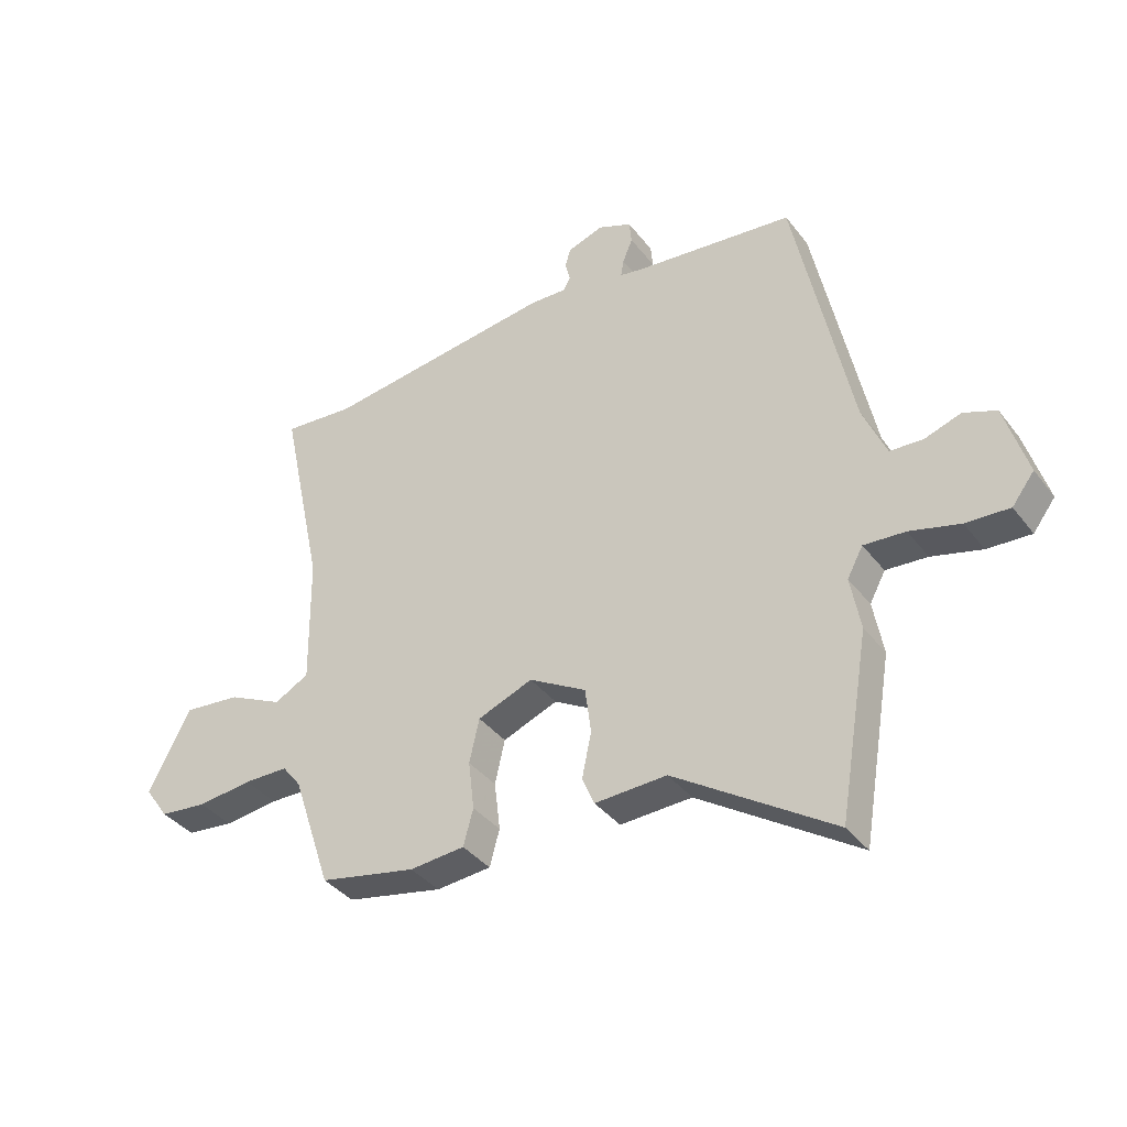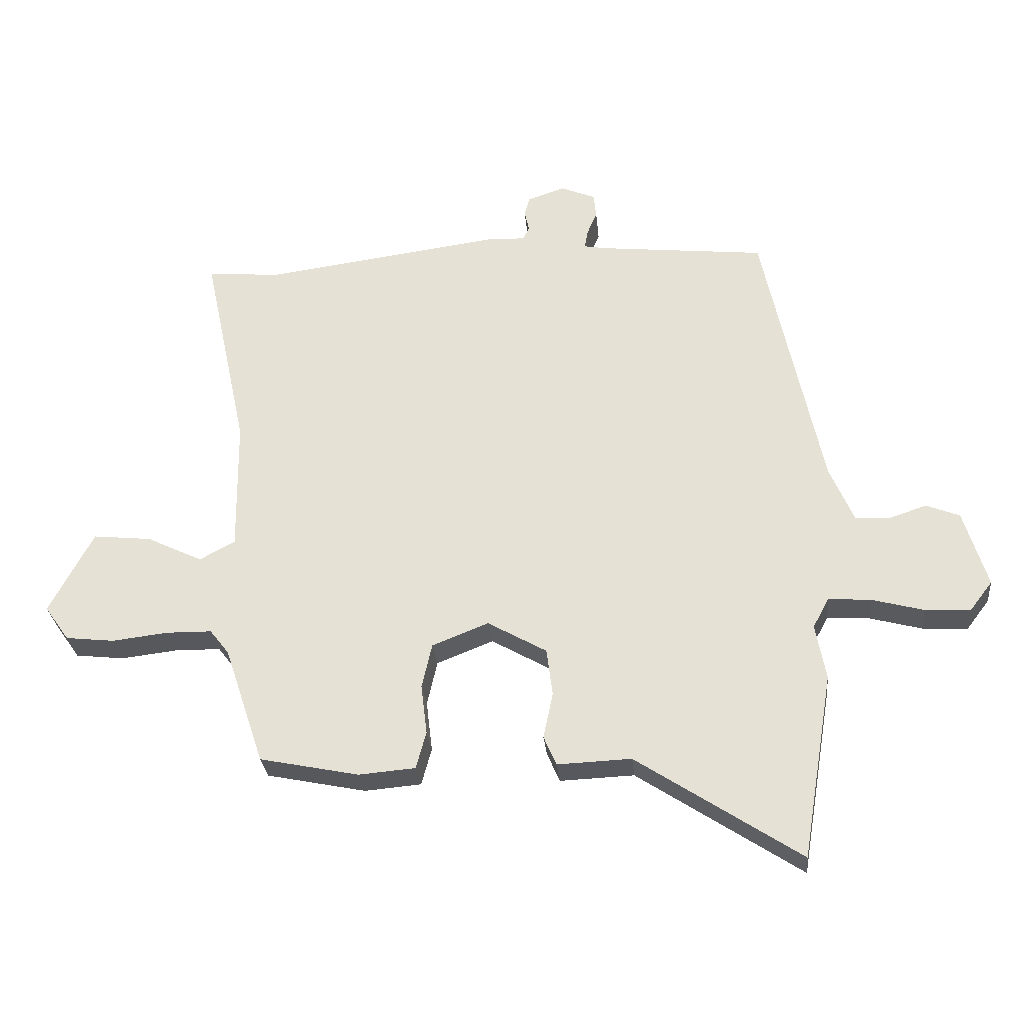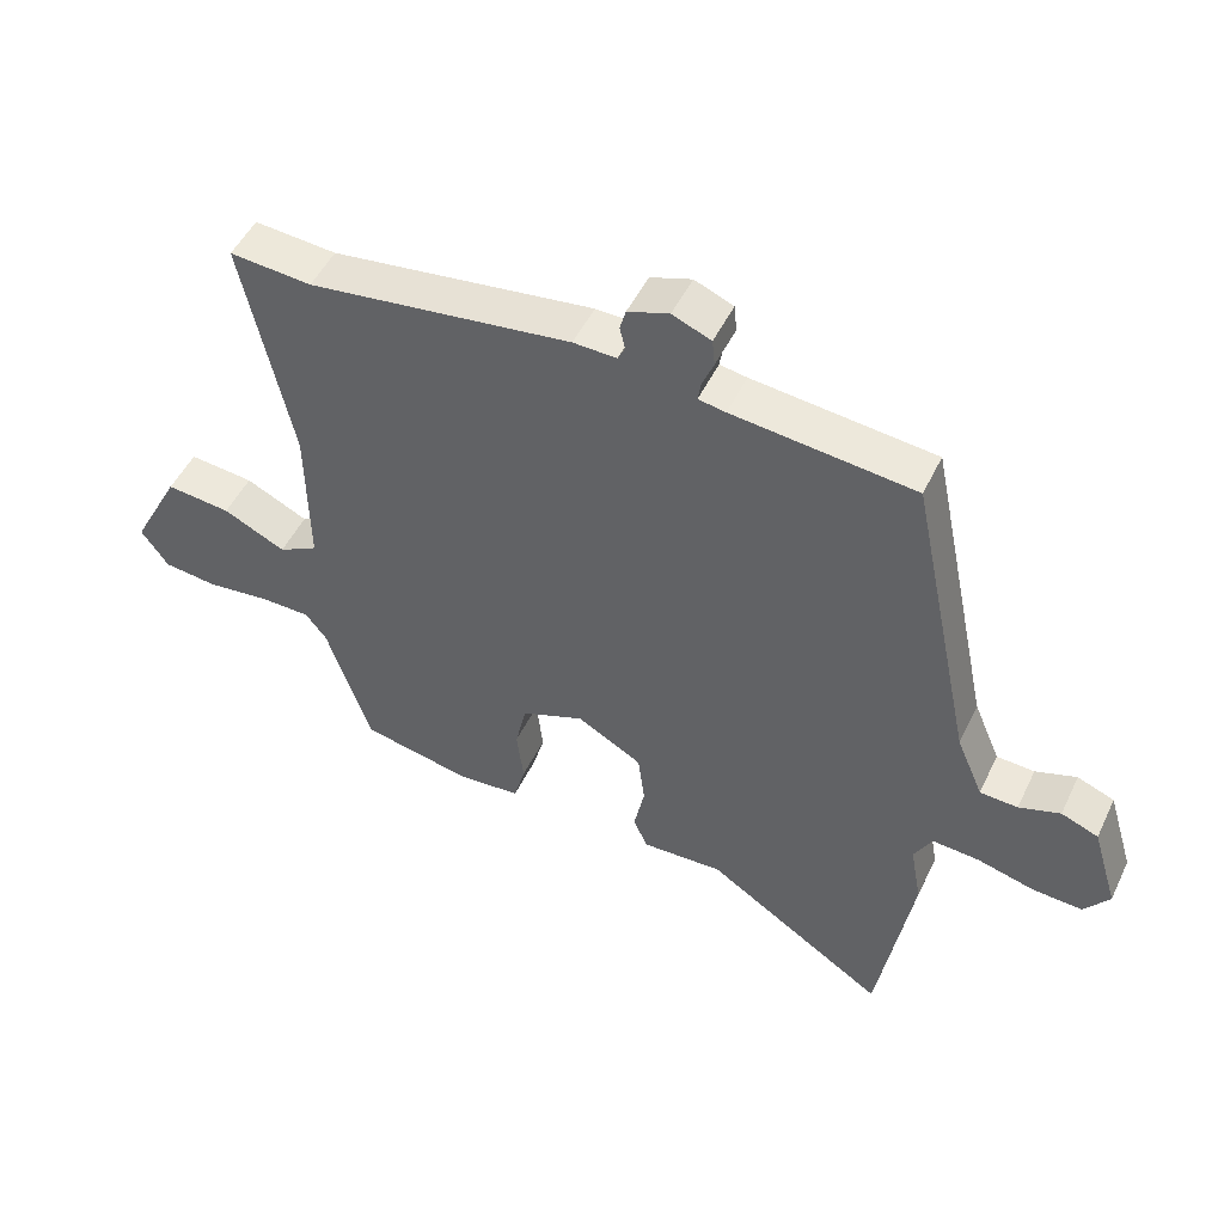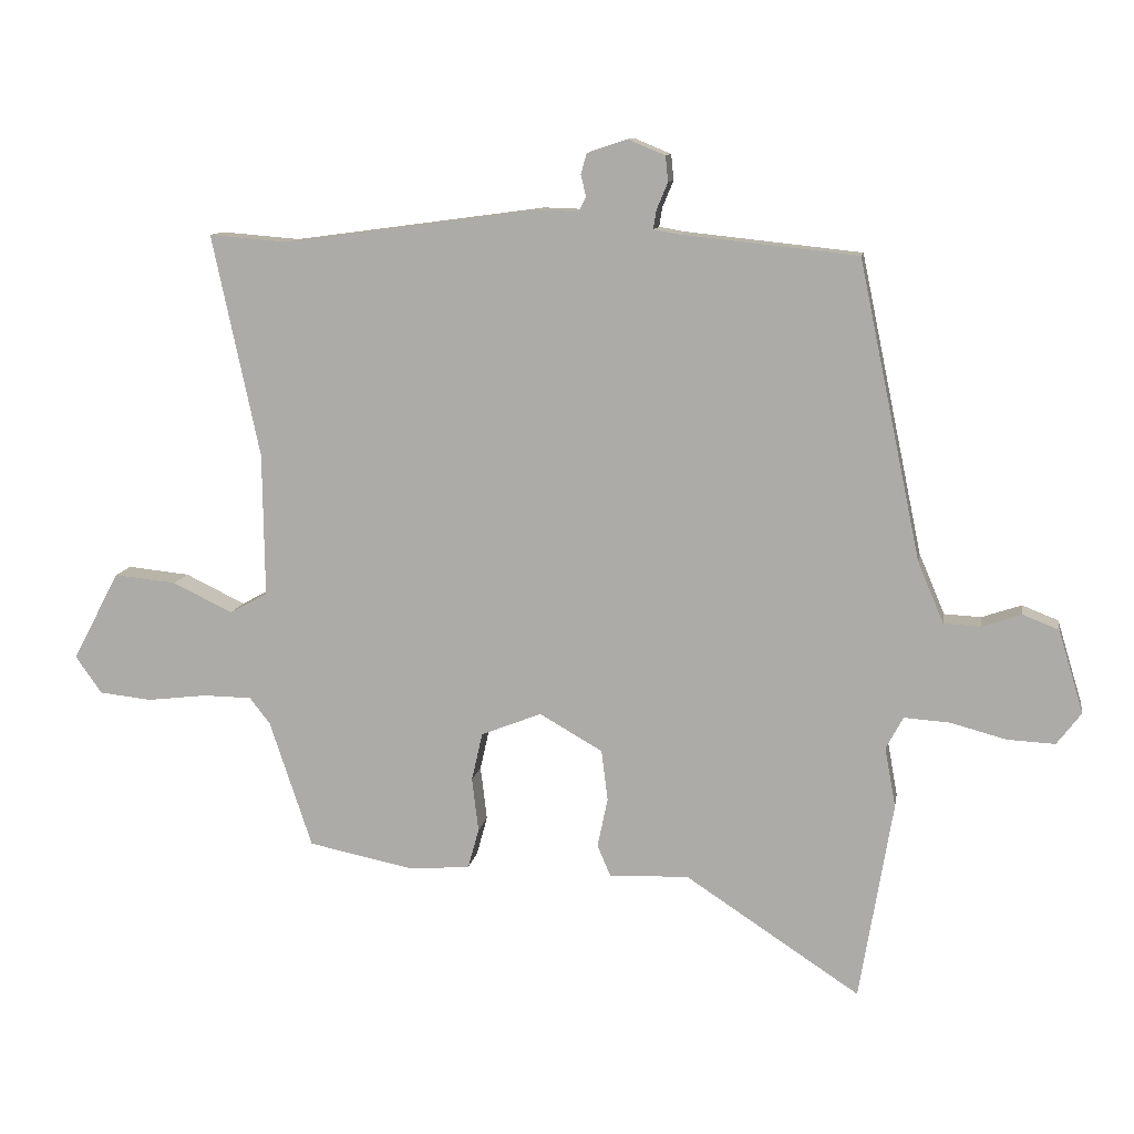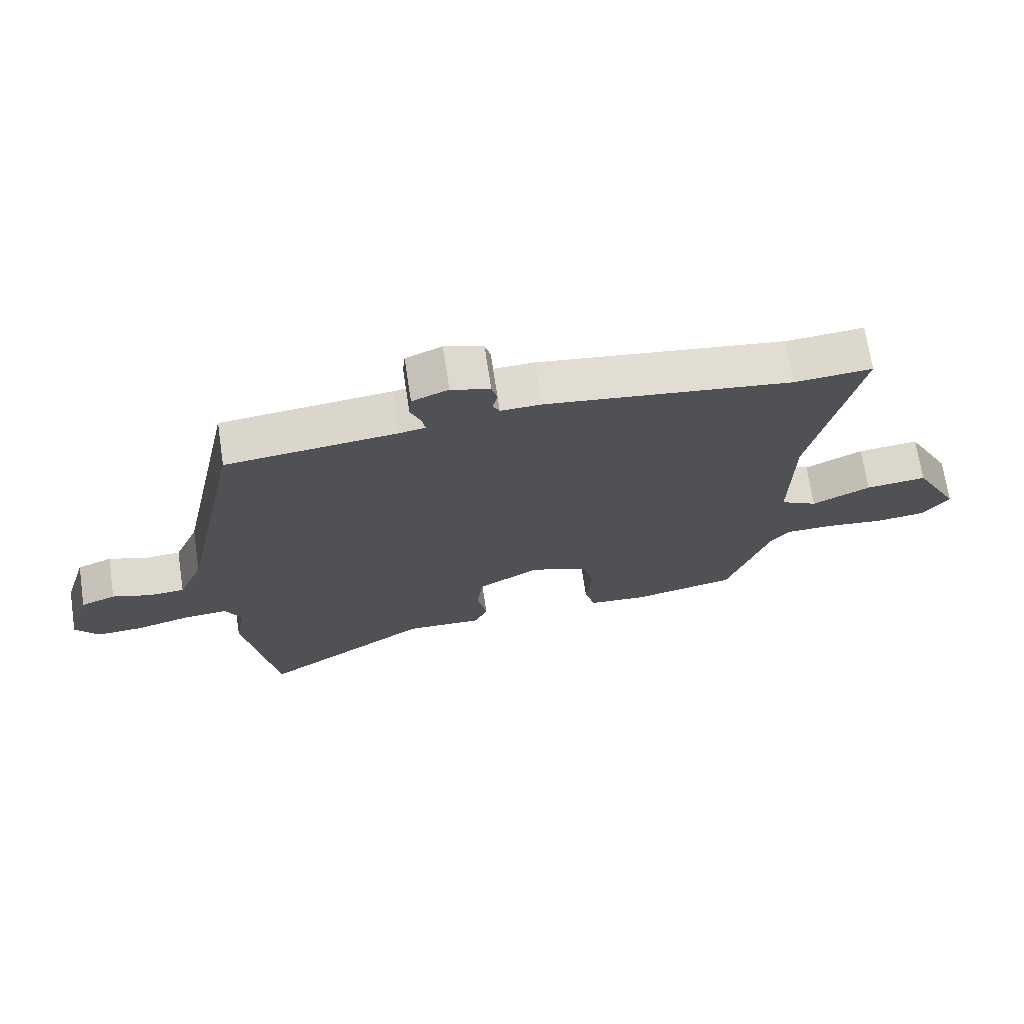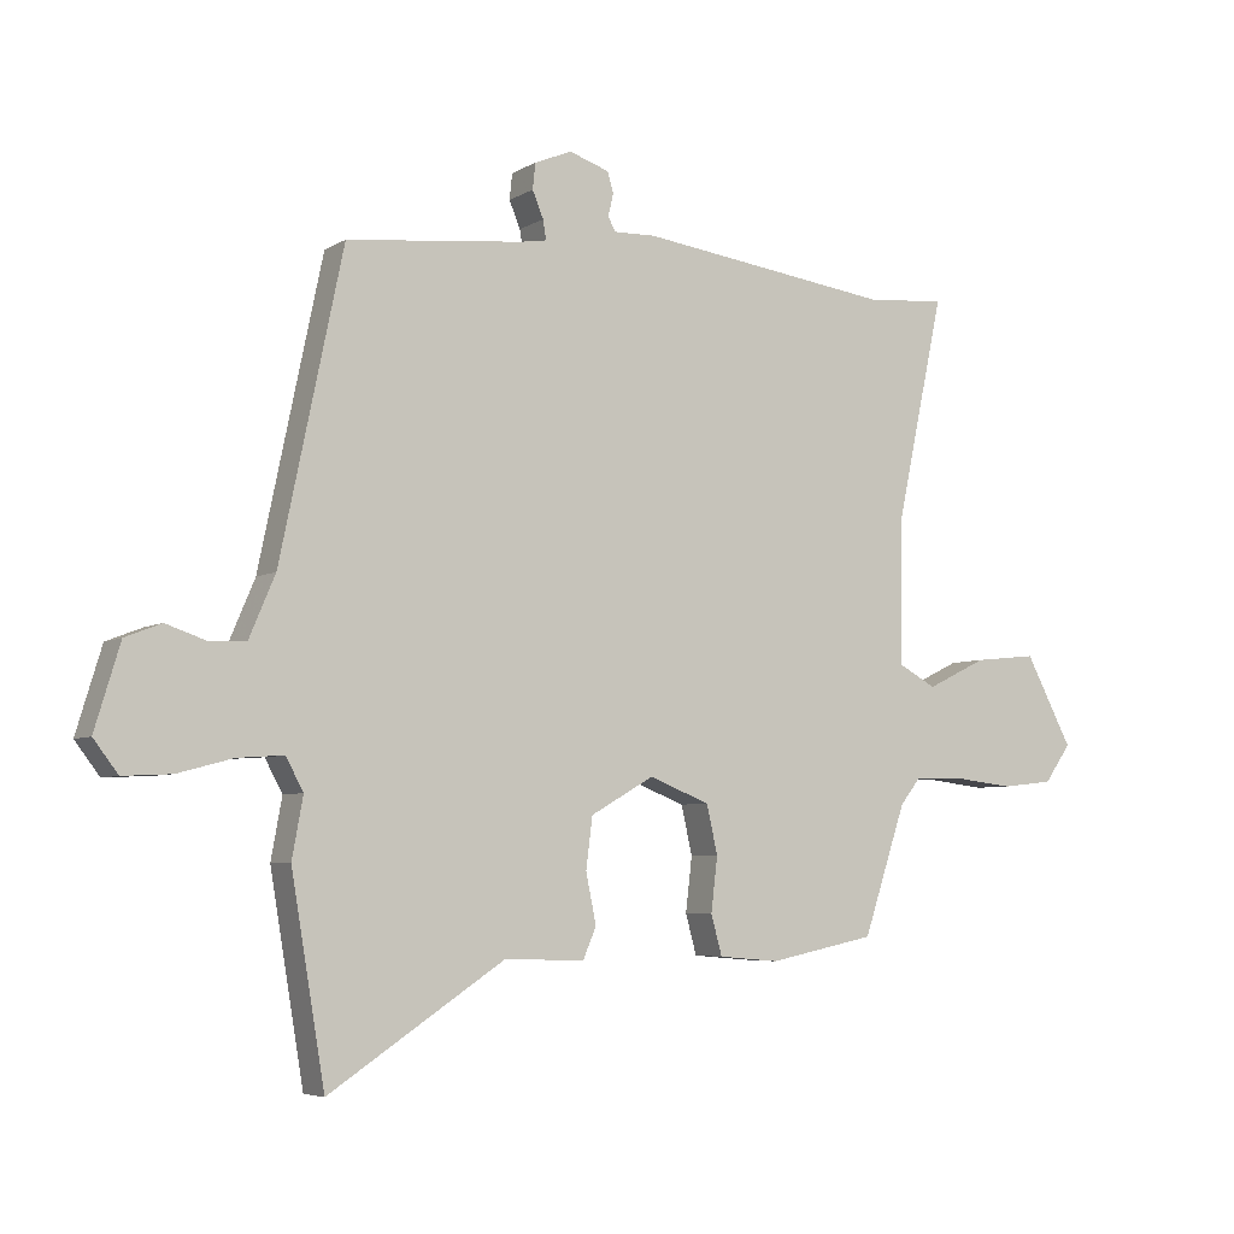
<metadata>
{"format":"obj","ext":"obj","renderer":"f3d","projection":"perspective","resolution":1024,"background":"white","views":[{"elev":-37.7,"azim":-147.1,"up":"+Z"},{"elev":-29.0,"azim":-174.5,"up":"+Z"},{"elev":49.7,"azim":-155.0,"up":"+Z"},{"elev":11.0,"azim":-170.6,"up":"+Z"},{"elev":70.2,"azim":-8.6,"up":"+Z"},{"elev":-5.4,"azim":-30.4,"up":"+Z"}]}
</metadata>
<code>
v -0.451 0.07 0.484
v -0.178 0.07 0.513
v -0.137 0.07 0.52
v -0.142 0.07 0.55
v -0.159 0.07 0.591
v -0.155 0.07 0.631
v -0.097 0.07 0.655
v -0.035 0.07 0.634
v -0.026 0.07 0.602
v -0.034 0.07 0.568
v -0.023 0.07 0.546
v 0.042 0.07 0.548
v 0.436 0.07 0.495
v 0.559 0.07 0.505
v 0.485 0.07 0.159
v 0.482 0.07 -0.064
v 0.541 0.07 -0.096
v 0.634 0.07 -0.051
v 0.731 0.07 -0.041
v 0.804 0.07 -0.179
v 0.763 0.07 -0.237
v 0.682 0.07 -0.246
v 0.589 0.07 -0.235
v 0.513 0.07 -0.236
v 0.481 0.07 -0.277
v 0.415 0.07 -0.475
v 0.25 0.07 -0.509
v 0.156 0.07 -0.501
v 0.139 0.07 -0.439
v 0.149 0.07 -0.355
v 0.132 0.07 -0.28
v 0.038 0.07 -0.243
v -0.06 0.07 -0.299
v -0.07 0.07 -0.378
v -0.054 0.07 -0.455
v -0.075 0.07 -0.504
v -0.198 0.07 -0.499
v -0.47 0.07 -0.678
v -0.522 0.07 -0.368
v -0.505 0.07 -0.275
v -0.532 0.07 -0.225
v -0.603 0.07 -0.23
v -0.689 0.07 -0.253
v -0.764 0.07 -0.257
v -0.802 0.07 -0.207
v -0.763 0.07 -0.078
v -0.707 0.07 -0.056
v -0.645 0.07 -0.077
v -0.588 0.07 -0.074
v -0.548 0.07 0.02
v -0.451 0 0.484
v -0.178 0 0.513
v -0.137 0 0.52
v -0.142 0 0.55
v -0.159 0 0.591
v -0.155 0 0.631
v -0.097 0 0.655
v -0.035 0 0.634
v -0.026 0 0.602
v -0.034 0 0.568
v -0.023 0 0.546
v 0.042 0 0.548
v 0.436 0 0.495
v 0.559 0 0.505
v 0.485 0 0.159
v 0.482 0 -0.064
v 0.541 0 -0.096
v 0.634 0 -0.051
v 0.731 0 -0.041
v 0.804 0 -0.179
v 0.763 0 -0.237
v 0.682 0 -0.246
v 0.589 0 -0.235
v 0.513 0 -0.236
v 0.481 0 -0.277
v 0.415 0 -0.475
v 0.25 0 -0.509
v 0.156 0 -0.501
v 0.139 0 -0.439
v 0.149 0 -0.355
v 0.132 0 -0.28
v 0.038 0 -0.243
v -0.06 0 -0.299
v -0.07 0 -0.378
v -0.054 0 -0.455
v -0.075 0 -0.504
v -0.198 0 -0.499
v -0.47 0 -0.678
v -0.522 0 -0.368
v -0.505 0 -0.275
v -0.532 0 -0.225
v -0.603 0 -0.23
v -0.689 0 -0.253
v -0.764 0 -0.257
v -0.802 0 -0.207
v -0.763 0 -0.078
v -0.707 0 -0.056
v -0.645 0 -0.077
v -0.588 0 -0.074
v -0.548 0 0.02
f 46 47 48
f 45 46 48
f 44 45 48
f 43 44 48
f 42 43 48
f 41 42 48 49
f 40 41 49 50
f 37 38 39 40
f 40 50 1
f 37 40 1
f 36 37 1
f 35 36 1
f 34 35 1
f 28 29 30
f 27 28 30
f 26 27 30
f 25 26 30
f 24 25 30 31
f 21 22 23
f 20 21 23
f 19 20 23
f 18 19 23
f 17 18 23
f 16 17 23 24
f 13 14 15
f 13 15 16
f 12 13 16
f 11 12 16
f 8 9 10
f 7 8 10
f 6 7 10
f 5 6 10
f 4 5 10
f 3 4 10 11
f 33 34 1 2
f 32 33 2 3
f 24 31 32
f 16 24 32
f 11 16 32
f 3 11 32
f 98 97 96
f 98 96 95
f 98 95 94
f 98 94 93
f 98 93 92
f 99 98 92 91
f 100 99 91 90
f 90 89 88 87
f 51 100 90
f 51 90 87
f 51 87 86
f 51 86 85
f 51 85 84
f 80 79 78
f 80 78 77
f 80 77 76
f 80 76 75
f 81 80 75 74
f 73 72 71
f 73 71 70
f 73 70 69
f 73 69 68
f 73 68 67
f 74 73 67 66
f 65 64 63
f 66 65 63
f 66 63 62
f 66 62 61
f 60 59 58
f 60 58 57
f 60 57 56
f 60 56 55
f 60 55 54
f 61 60 54 53
f 52 51 84 83
f 53 52 83 82
f 82 81 74
f 82 74 66
f 82 66 61
f 82 61 53
f 1 51 52 2
f 2 52 53 3
f 3 53 54 4
f 4 54 55 5
f 5 55 56 6
f 6 56 57 7
f 7 57 58 8
f 8 58 59 9
f 9 59 60 10
f 10 60 61 11
f 11 61 62 12
f 12 62 63 13
f 13 63 64 14
f 14 64 65 15
f 15 65 66 16
f 16 66 67 17
f 17 67 68 18
f 18 68 69 19
f 19 69 70 20
f 20 70 71 21
f 21 71 72 22
f 22 72 73 23
f 23 73 74 24
f 24 74 75 25
f 25 75 76 26
f 26 76 77 27
f 27 77 78 28
f 28 78 79 29
f 29 79 80 30
f 30 80 81 31
f 31 81 82 32
f 32 82 83 33
f 33 83 84 34
f 34 84 85 35
f 35 85 86 36
f 36 86 87 37
f 37 87 88 38
f 38 88 89 39
f 39 89 90 40
f 40 90 91 41
f 41 91 92 42
f 42 92 93 43
f 43 93 94 44
f 44 94 95 45
f 45 95 96 46
f 46 96 97 47
f 47 97 98 48
f 48 98 99 49
f 49 99 100 50
f 50 100 51 1

</code>
